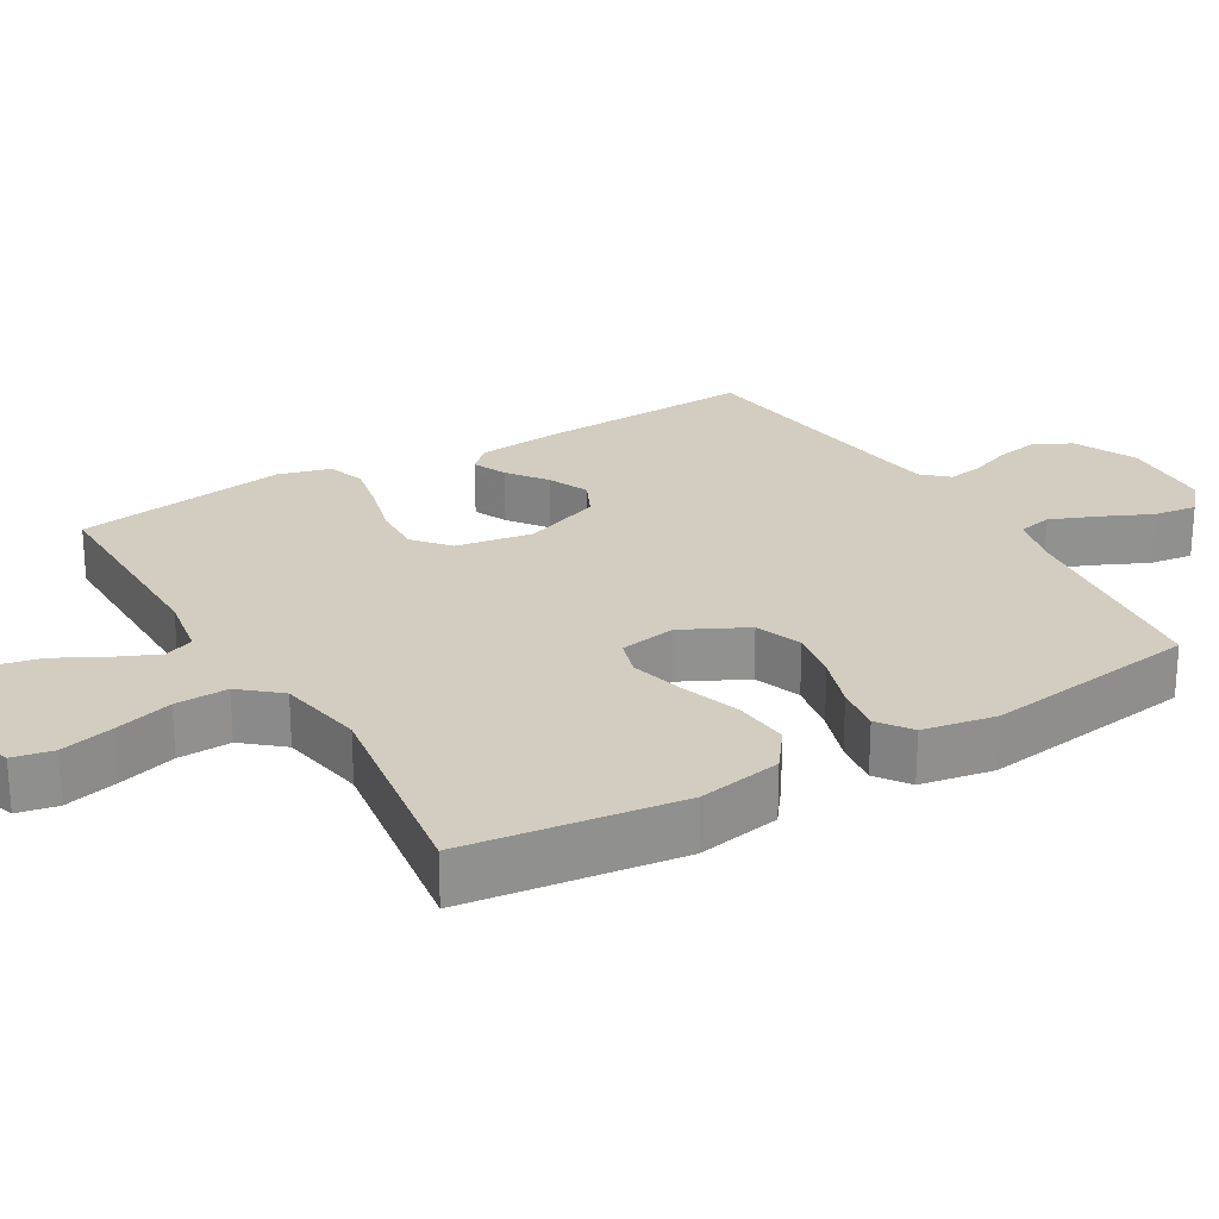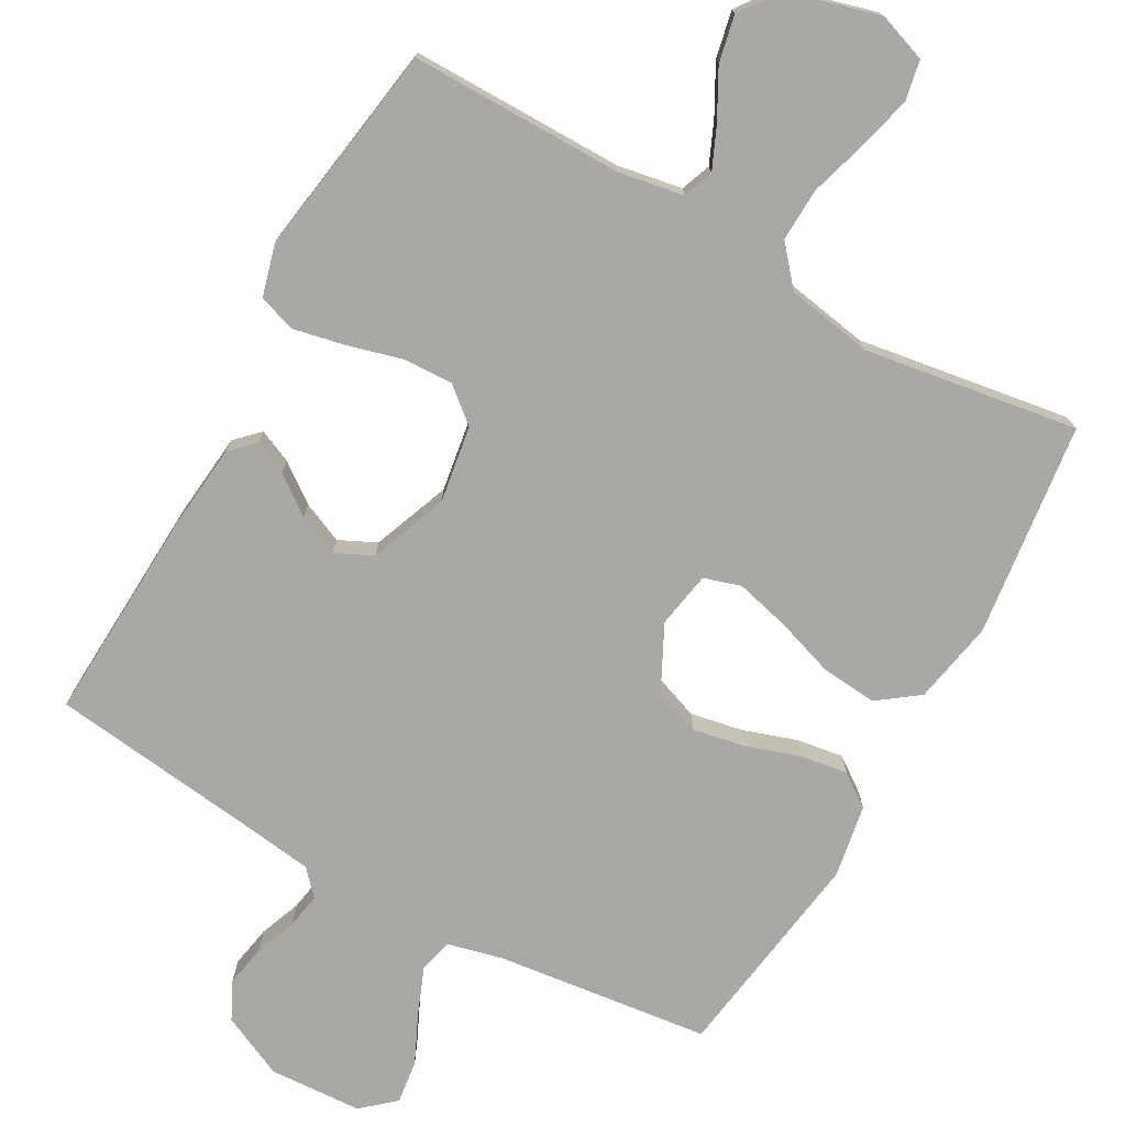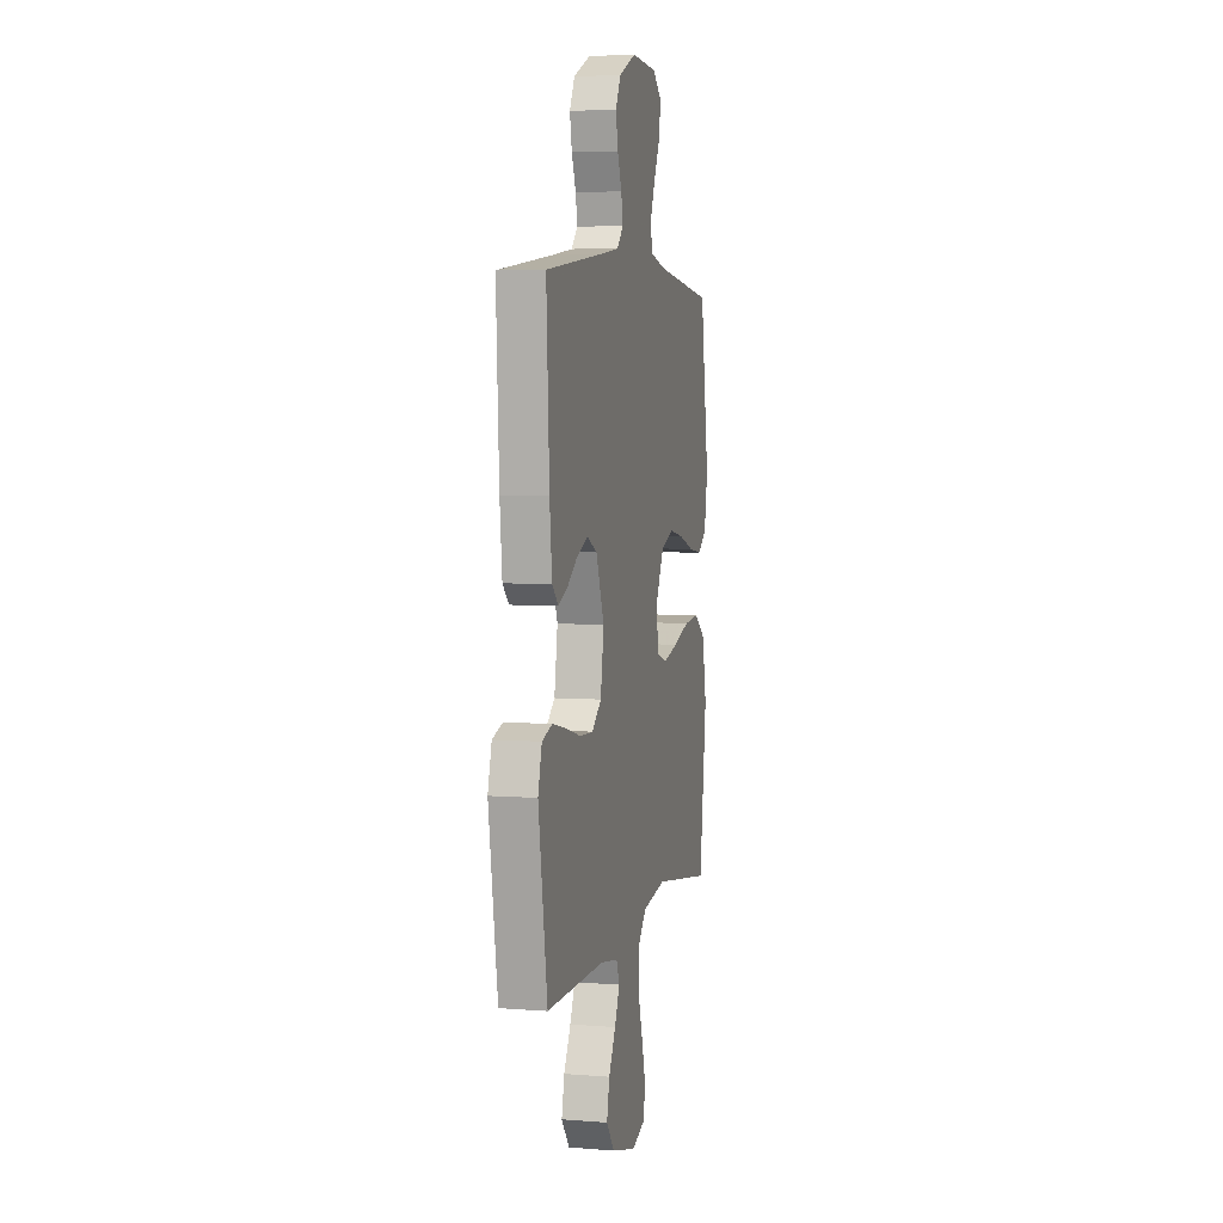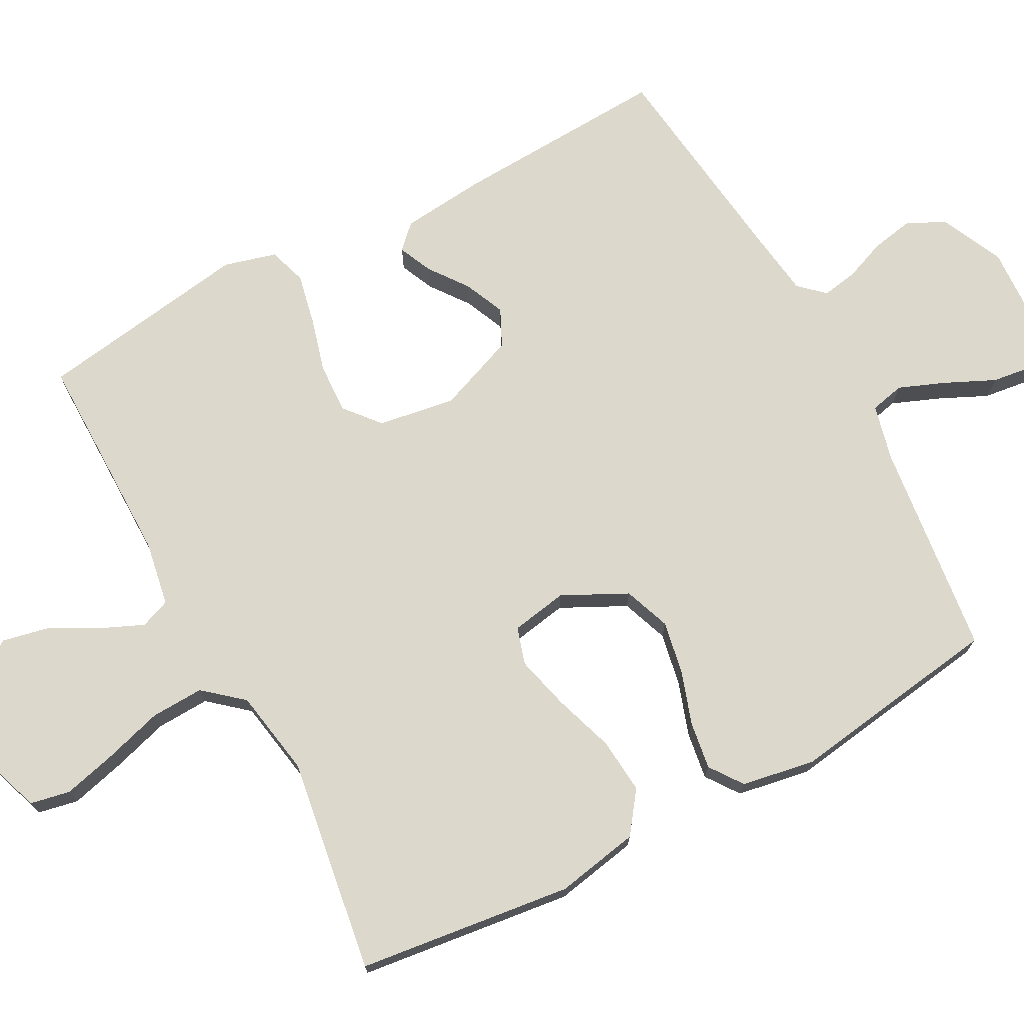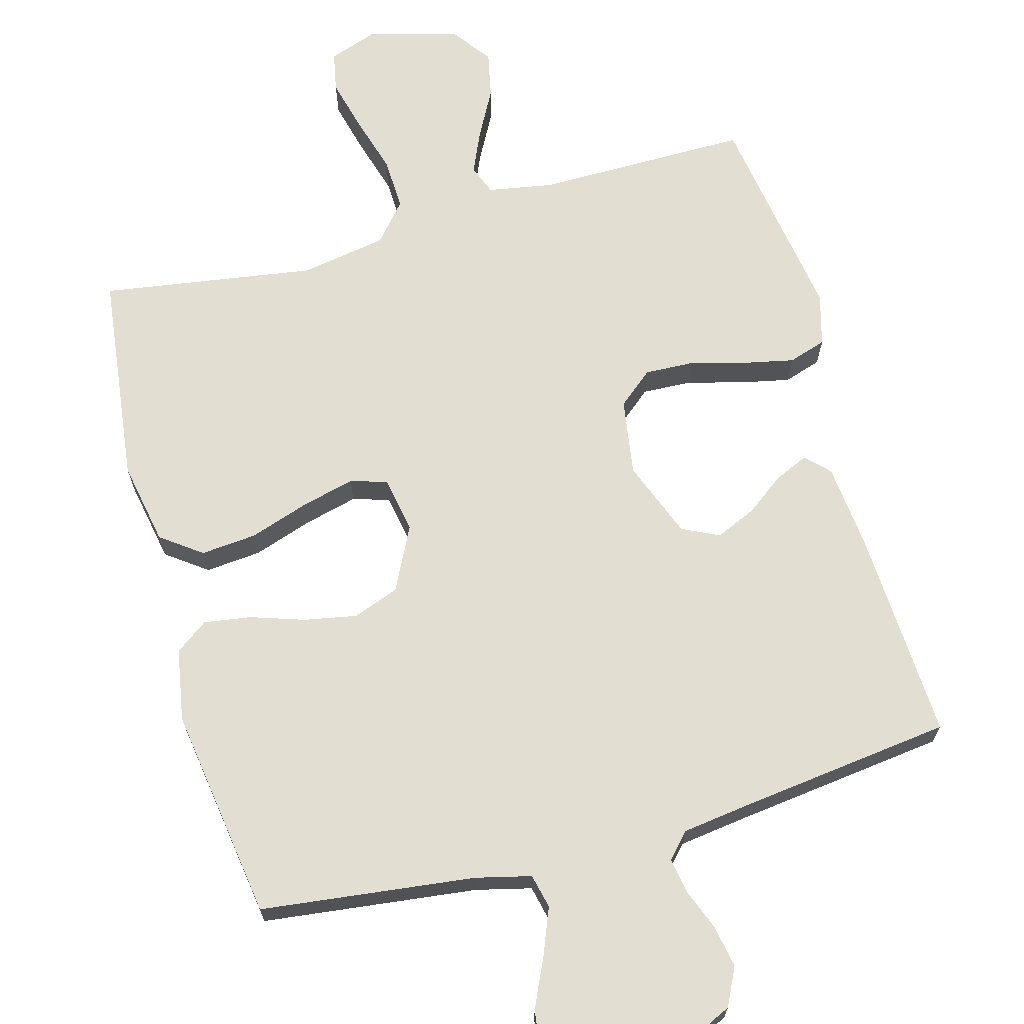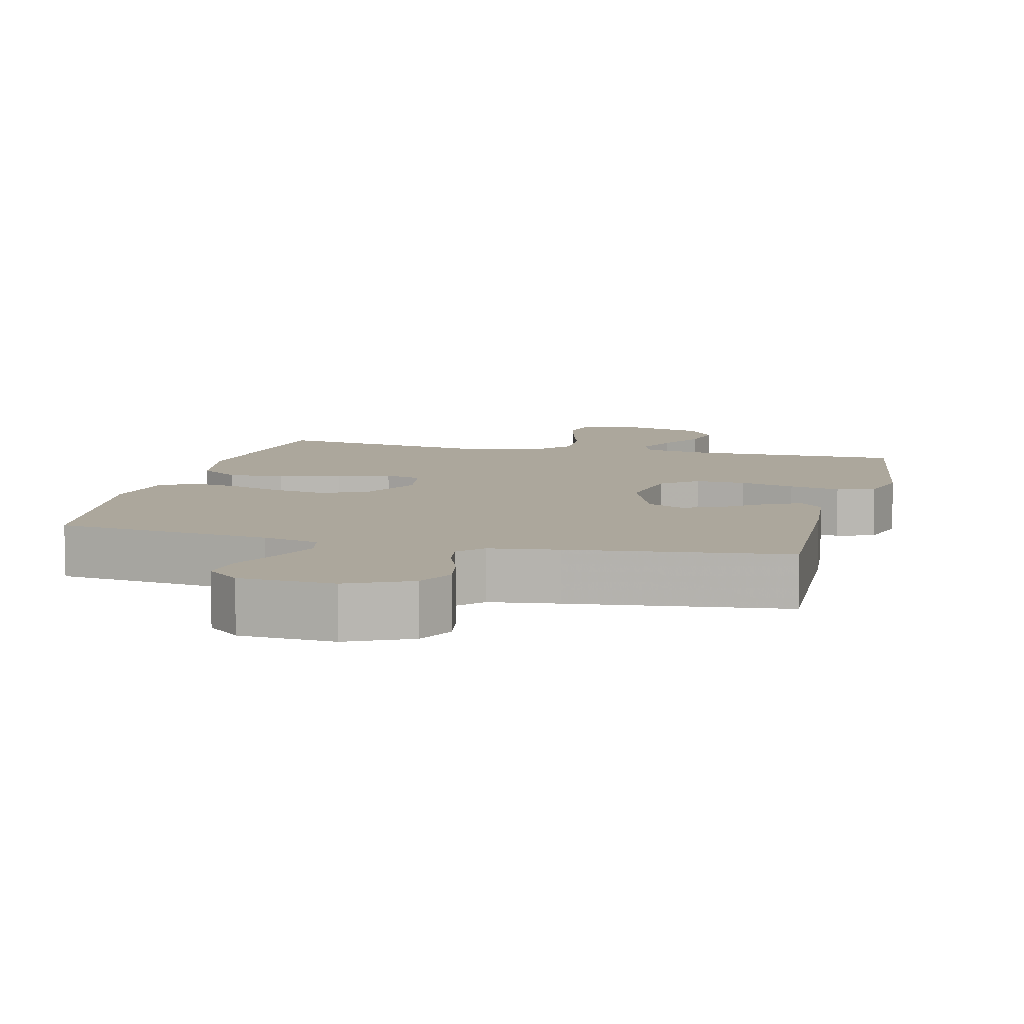
<metadata>
{"format":"obj","ext":"obj","renderer":"f3d","projection":"perspective","resolution":1024,"background":"white","views":[{"elev":24.5,"azim":-120.5,"up":"+Y"},{"elev":-74.9,"azim":150.8,"up":"+Y"},{"elev":4.9,"azim":104.0,"up":"+Z"},{"elev":72.7,"azim":-118.2,"up":"+Y"},{"elev":67.8,"azim":-15.4,"up":"+Y"},{"elev":8.4,"azim":14.1,"up":"+Y"}]}
</metadata>
<code>
v 0.5 0.07 0.5
v 0.485 0.07 0.2
v 0.473 0.07 0.08
v 0.441 0.07 0.048
v 0.394 0.07 0.069
v 0.34 0.07 0.109
v 0.283 0.07 0.134
v 0.231 0.07 0.109
v 0.189 0.07 0
v 0.206 0.07 -0.108
v 0.255 0.07 -0.149
v 0.325 0.07 -0.146
v 0.402 0.07 -0.125
v 0.473 0.07 -0.11
v 0.526 0.07 -0.127
v 0.546 0.07 -0.2
v 0.5 0.07 -0.5
v 0.2 0.07 -0.499
v 0.109 0.07 -0.515
v 0.093 0.07 -0.557
v 0.119 0.07 -0.616
v 0.155 0.07 -0.683
v 0.169 0.07 -0.749
v 0.128 0.07 -0.804
v 0 0.07 -0.839
v -0.068 0.07 -0.815
v -0.079 0.07 -0.759
v -0.06 0.07 -0.684
v -0.036 0.07 -0.603
v -0.033 0.07 -0.529
v -0.079 0.07 -0.475
v -0.2 0.07 -0.454
v -0.5 0.07 -0.5
v -0.537 0.07 -0.2
v -0.515 0.07 -0.083
v -0.458 0.07 -0.041
v -0.38 0.07 -0.048
v -0.296 0.07 -0.076
v -0.221 0.07 -0.095
v -0.169 0.07 -0.079
v -0.155 0.07 0
v -0.2 0.07 0.09
v -0.265 0.07 0.114
v -0.339 0.07 0.1
v -0.414 0.07 0.075
v -0.48 0.07 0.065
v -0.526 0.07 0.098
v -0.544 0.07 0.2
v -0.5 0.07 0.5
v -0.2 0.07 0.536
v -0.122 0.07 0.555
v -0.111 0.07 0.603
v -0.137 0.07 0.668
v -0.169 0.07 0.737
v -0.177 0.07 0.798
v -0.131 0.07 0.838
v 0 0.07 0.845
v 0.088 0.07 0.804
v 0.114 0.07 0.751
v 0.103 0.07 0.692
v 0.081 0.07 0.635
v 0.072 0.07 0.585
v 0.104 0.07 0.55
v 0.2 0.07 0.537
v 0.5 0 0.5
v 0.485 0 0.2
v 0.473 0 0.08
v 0.441 0 0.048
v 0.394 0 0.069
v 0.34 0 0.109
v 0.283 0 0.134
v 0.231 0 0.109
v 0.189 0 0
v 0.206 0 -0.108
v 0.255 0 -0.149
v 0.325 0 -0.146
v 0.402 0 -0.125
v 0.473 0 -0.11
v 0.526 0 -0.127
v 0.546 0 -0.2
v 0.5 0 -0.5
v 0.2 0 -0.499
v 0.109 0 -0.515
v 0.093 0 -0.557
v 0.119 0 -0.616
v 0.155 0 -0.683
v 0.169 0 -0.749
v 0.128 0 -0.804
v 0 0 -0.839
v -0.068 0 -0.815
v -0.079 0 -0.759
v -0.06 0 -0.684
v -0.036 0 -0.603
v -0.033 0 -0.529
v -0.079 0 -0.475
v -0.2 0 -0.454
v -0.5 0 -0.5
v -0.537 0 -0.2
v -0.515 0 -0.083
v -0.458 0 -0.041
v -0.38 0 -0.048
v -0.296 0 -0.076
v -0.221 0 -0.095
v -0.169 0 -0.079
v -0.155 0 0
v -0.2 0 0.09
v -0.265 0 0.114
v -0.339 0 0.1
v -0.414 0 0.075
v -0.48 0 0.065
v -0.526 0 0.098
v -0.544 0 0.2
v -0.5 0 0.5
v -0.2 0 0.536
v -0.122 0 0.555
v -0.111 0 0.603
v -0.137 0 0.668
v -0.169 0 0.737
v -0.177 0 0.798
v -0.131 0 0.838
v 0 0 0.845
v 0.088 0 0.804
v 0.114 0 0.751
v 0.103 0 0.692
v 0.081 0 0.635
v 0.072 0 0.585
v 0.104 0 0.55
v 0.2 0 0.537
f 59 60 61
f 58 59 61
f 57 58 61
f 56 57 61
f 55 56 61
f 54 55 61
f 53 54 61
f 52 53 61 62
f 51 52 62 63
f 48 49 50
f 47 48 50
f 46 47 50
f 45 46 50
f 44 45 50
f 51 63 64
f 50 51 64
f 44 50 64
f 43 44 64
f 36 37 38
f 35 36 38
f 34 35 38
f 33 34 38
f 32 33 38
f 31 32 38 39
f 30 31 39 40
f 27 28 29
f 26 27 29
f 25 26 29
f 24 25 29
f 23 24 29
f 22 23 29
f 21 22 29
f 20 21 29 30
f 30 40 41
f 20 30 41
f 19 20 41
f 16 17 18
f 15 16 18
f 14 15 18
f 13 14 18
f 12 13 18
f 11 12 18 19
f 4 5 6
f 3 4 6
f 2 3 6
f 1 2 6
f 64 1 6
f 64 6 7
f 64 7 8
f 43 64 8
f 42 43 8
f 19 41 42
f 11 19 42
f 10 11 42
f 9 10 42
f 8 9 42
f 125 124 123
f 125 123 122
f 125 122 121
f 125 121 120
f 125 120 119
f 125 119 118
f 125 118 117
f 126 125 117 116
f 127 126 116 115
f 114 113 112
f 114 112 111
f 114 111 110
f 114 110 109
f 114 109 108
f 128 127 115
f 128 115 114
f 128 114 108
f 128 108 107
f 102 101 100
f 102 100 99
f 102 99 98
f 102 98 97
f 102 97 96
f 103 102 96 95
f 104 103 95 94
f 93 92 91
f 93 91 90
f 93 90 89
f 93 89 88
f 93 88 87
f 93 87 86
f 93 86 85
f 94 93 85 84
f 105 104 94
f 105 94 84
f 105 84 83
f 82 81 80
f 82 80 79
f 82 79 78
f 82 78 77
f 82 77 76
f 83 82 76 75
f 70 69 68
f 70 68 67
f 70 67 66
f 70 66 65
f 70 65 128
f 71 70 128
f 72 71 128
f 72 128 107
f 72 107 106
f 106 105 83
f 106 83 75
f 106 75 74
f 106 74 73
f 106 73 72
f 1 65 66 2
f 2 66 67 3
f 3 67 68 4
f 4 68 69 5
f 5 69 70 6
f 6 70 71 7
f 7 71 72 8
f 8 72 73 9
f 9 73 74 10
f 10 74 75 11
f 11 75 76 12
f 12 76 77 13
f 13 77 78 14
f 14 78 79 15
f 15 79 80 16
f 16 80 81 17
f 17 81 82 18
f 18 82 83 19
f 19 83 84 20
f 20 84 85 21
f 21 85 86 22
f 22 86 87 23
f 23 87 88 24
f 24 88 89 25
f 25 89 90 26
f 26 90 91 27
f 27 91 92 28
f 28 92 93 29
f 29 93 94 30
f 30 94 95 31
f 31 95 96 32
f 32 96 97 33
f 33 97 98 34
f 34 98 99 35
f 35 99 100 36
f 36 100 101 37
f 37 101 102 38
f 38 102 103 39
f 39 103 104 40
f 40 104 105 41
f 41 105 106 42
f 42 106 107 43
f 43 107 108 44
f 44 108 109 45
f 45 109 110 46
f 46 110 111 47
f 47 111 112 48
f 48 112 113 49
f 49 113 114 50
f 50 114 115 51
f 51 115 116 52
f 52 116 117 53
f 53 117 118 54
f 54 118 119 55
f 55 119 120 56
f 56 120 121 57
f 57 121 122 58
f 58 122 123 59
f 59 123 124 60
f 60 124 125 61
f 61 125 126 62
f 62 126 127 63
f 63 127 128 64
f 64 128 65 1

</code>
